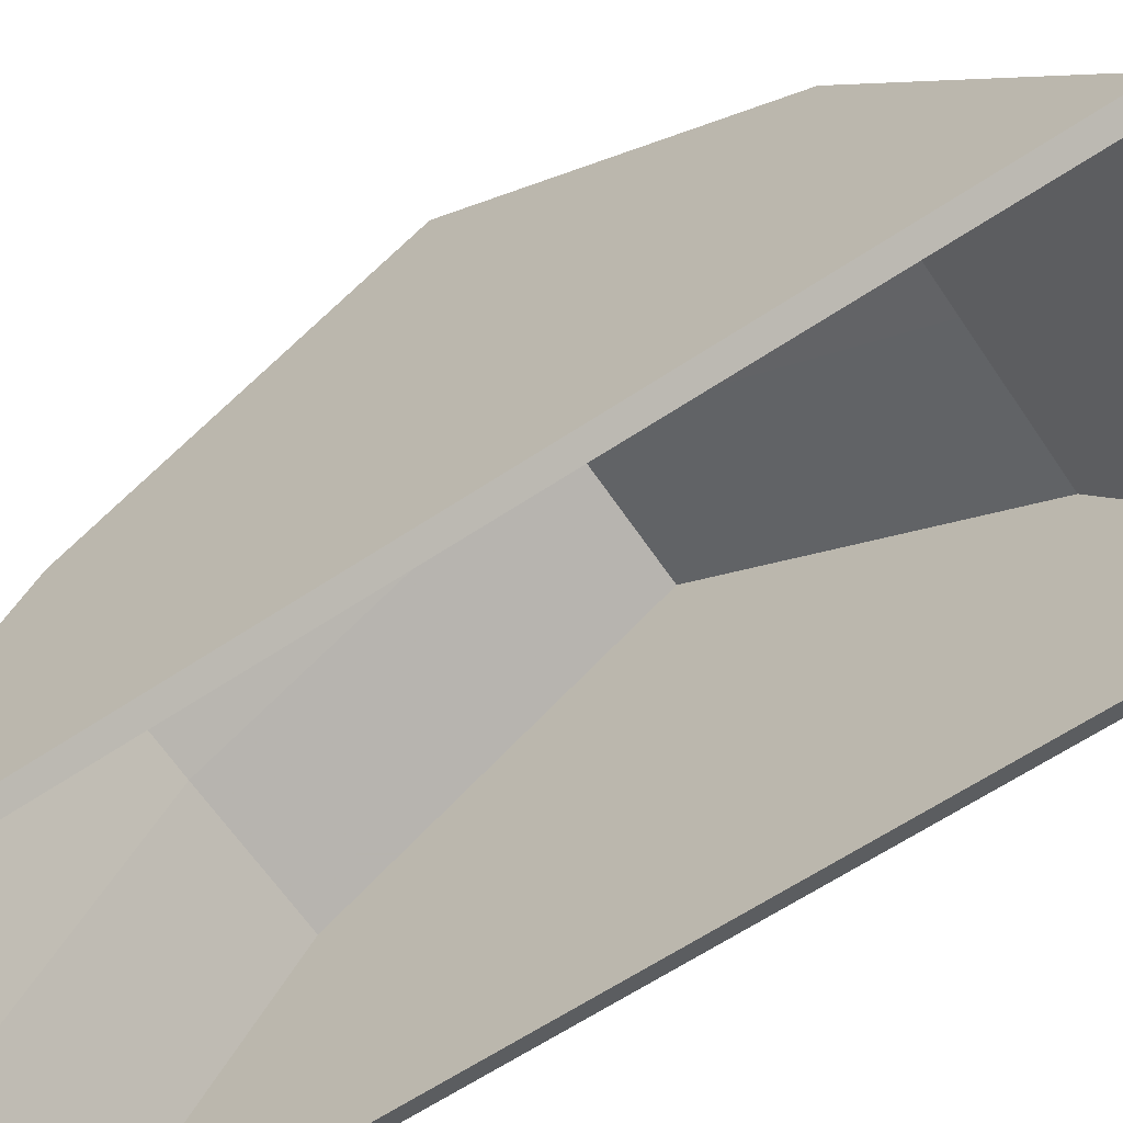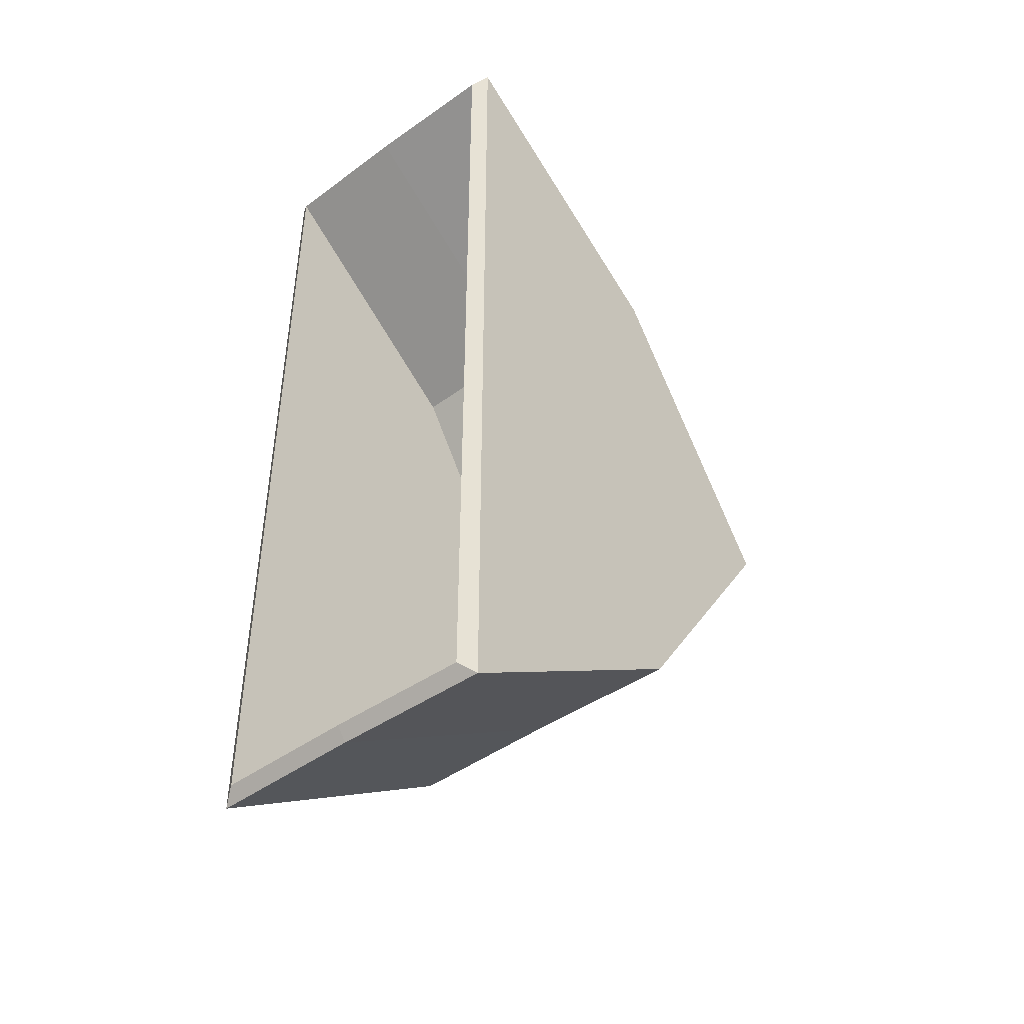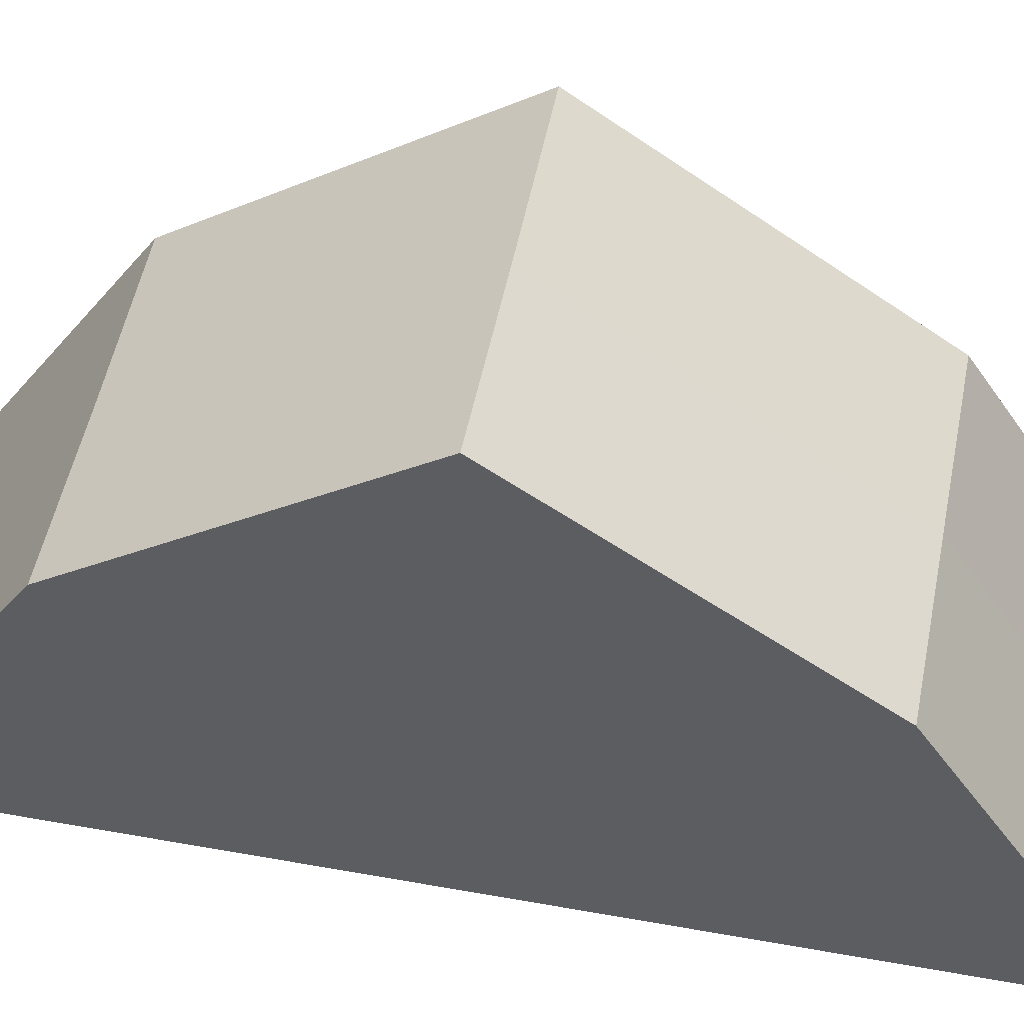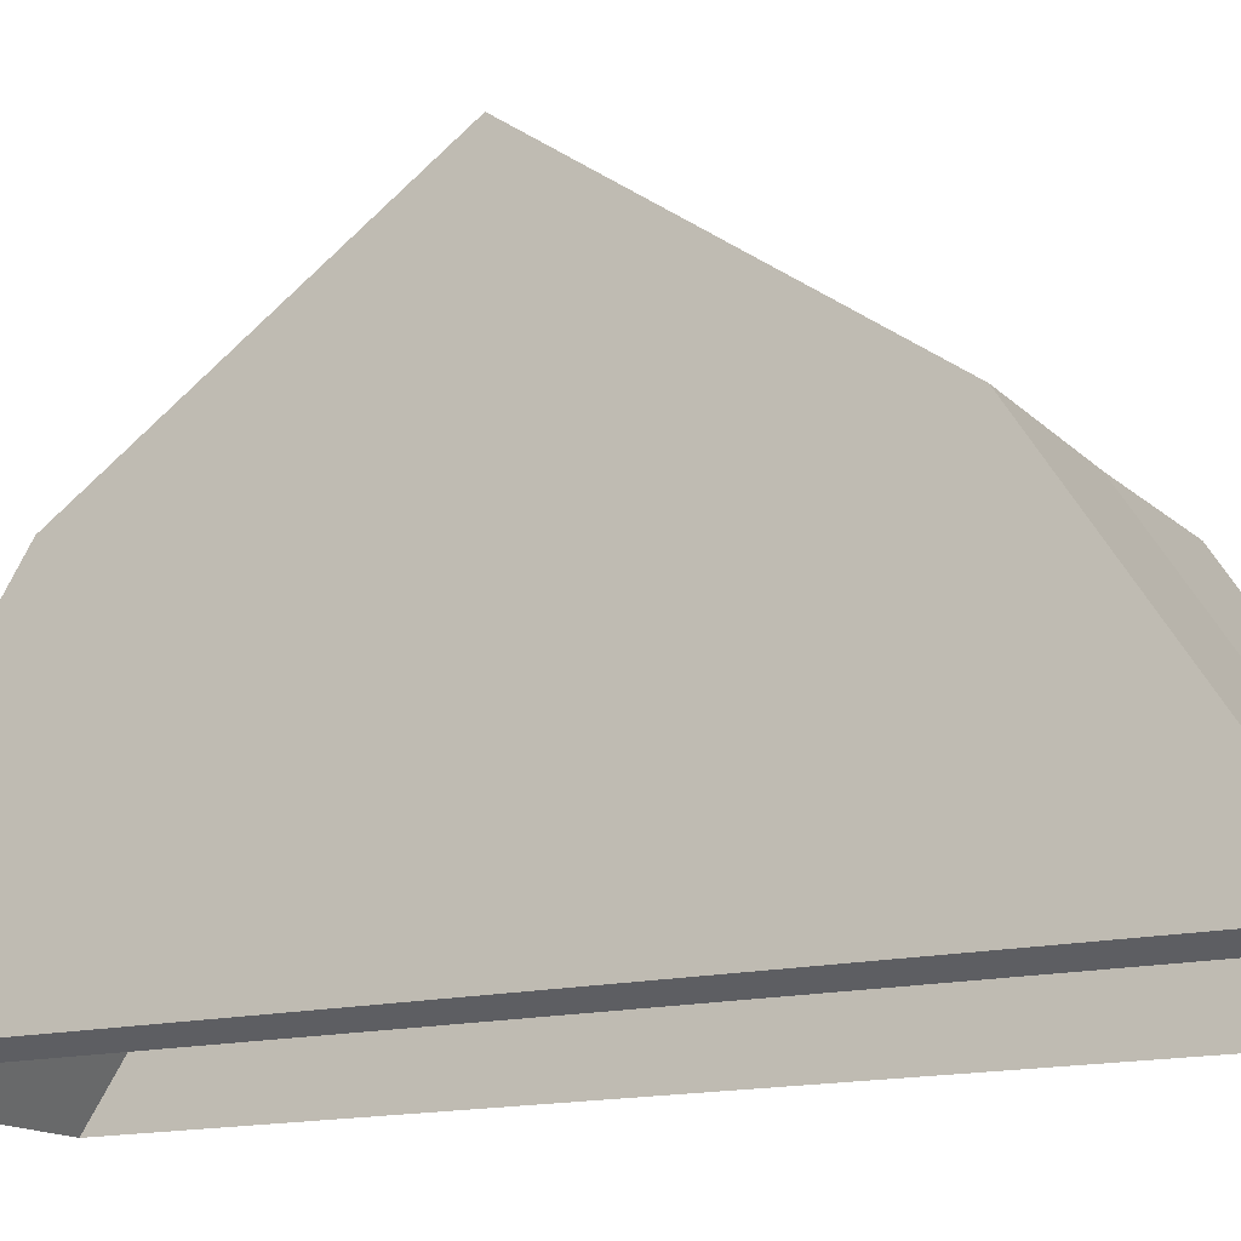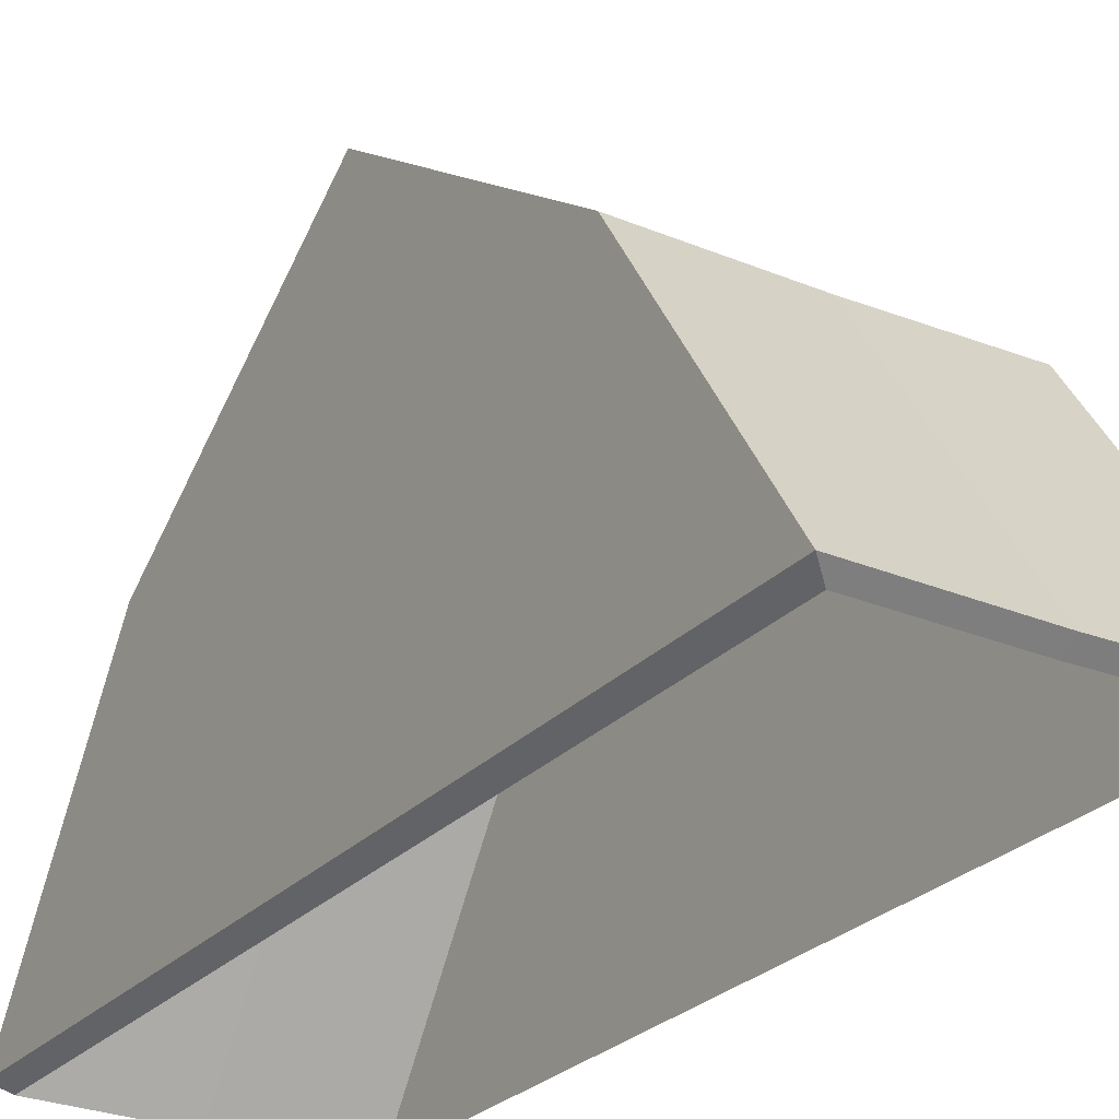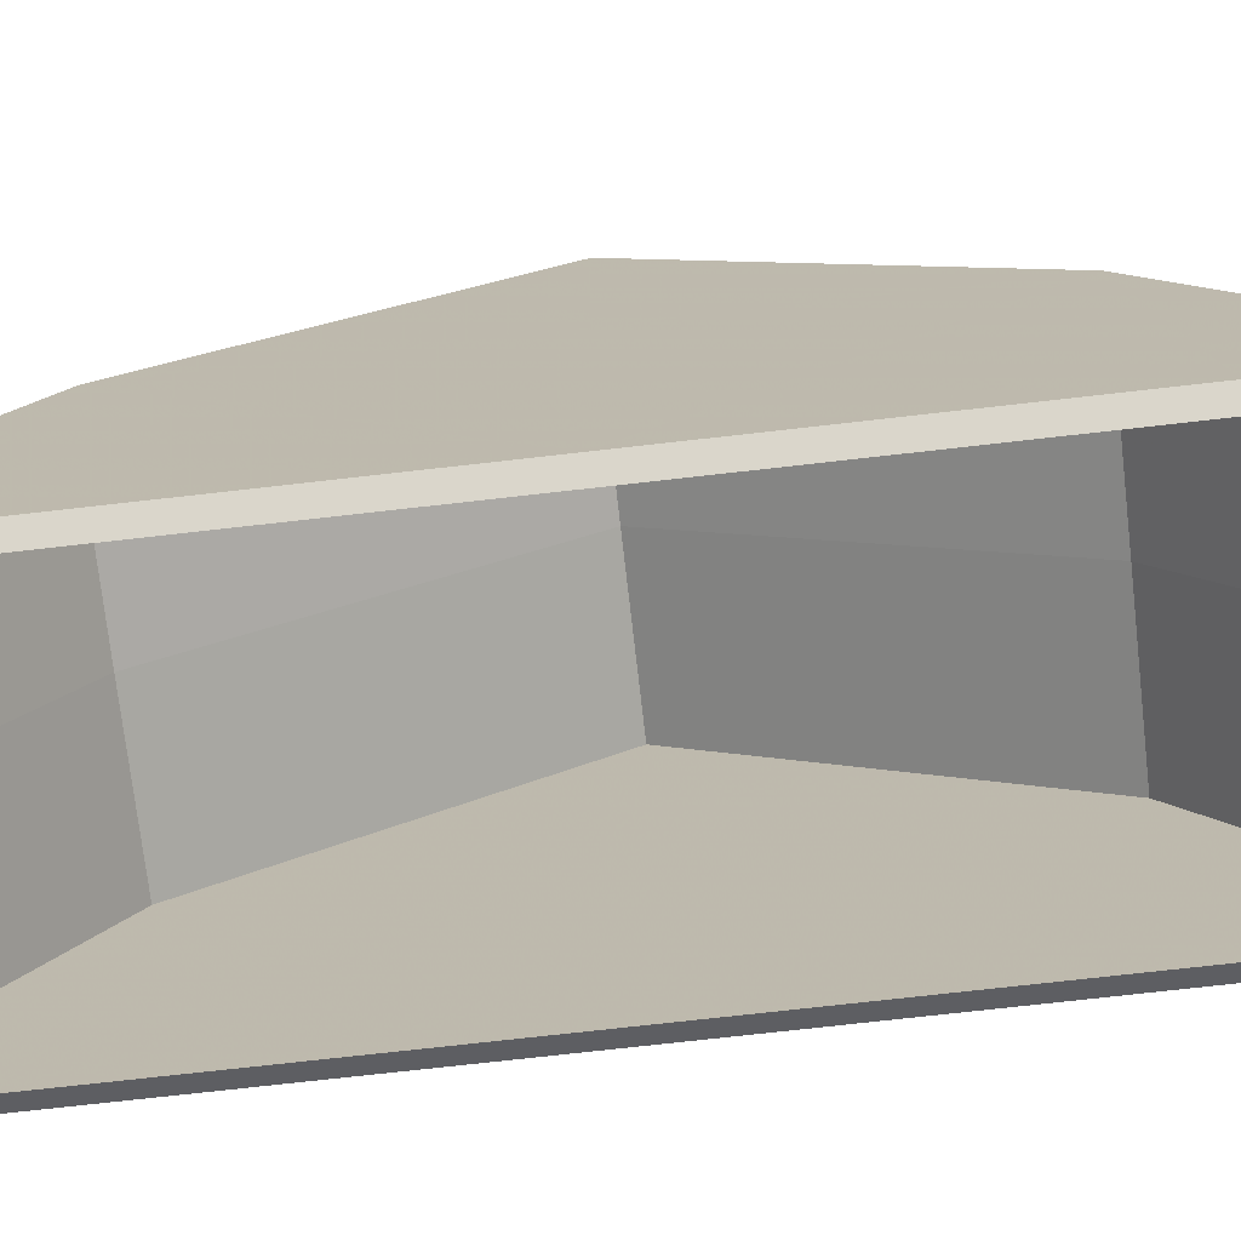
<metadata>
{"format":"obj","ext":"obj","renderer":"f3d","projection":"perspective","resolution":1024,"background":"white","views":[{"elev":-63.7,"azim":-56.2,"up":"+Y"},{"elev":-44.4,"azim":39.9,"up":"+Z"},{"elev":51.2,"azim":101.1,"up":"+Y"},{"elev":-15.0,"azim":-62.3,"up":"+Y"},{"elev":-26.4,"azim":-32.3,"up":"+Y"},{"elev":-73.3,"azim":-83.5,"up":"+Y"}]}
</metadata>
<code>
o cap_Sphere.011
v 0 0.7624 -1.551
v 0 0.7624 1.551
v 0 2.347 -0
v 0 1.692 -0.9464
v 0 1.692 0.9464
v -0.5174 2.354 -0
v 0.5174 2.354 -0
v -0.5174 1.699 -0.9464
v -0.5174 1.699 0.9464
v 0.5174 1.699 -0.9464
v 0.5174 1.699 0.9464
v -0.5174 0.7694 -1.551
v -0.5174 0.7694 1.551
v 0.5174 0.7694 -1.551
v 0.5174 0.7694 1.551
v -0.5174 1.699 -0
v 0.5174 1.699 -0
v -0.5174 0.7694 -0
v 0.5174 0.7694 -0
v 0.4657 0.7341 -0
v -0.4657 0.7341 -0
v 0.4657 1.571 -0
v -0.4657 1.571 -0
v 0.4657 0.7341 -1.505
v 0.4657 0.7341 1.505
v -0.4657 0.7341 -1.505
v -0.4657 0.7341 1.505
v 0.4657 1.571 -0.9432
v 0.4657 1.571 0.9432
v -0.4657 1.571 -0.9432
v -0.4657 1.571 0.9432
v 0.4657 2.205 -0
v -0.4657 2.205 -0
v 0 1.564 -0.9432
v 0 1.564 0.9432
v 0 2.198 -0
v 0 0.7278 -1.505
v 0 0.7278 1.505
f 22 20 24 28
f 25 29 22 20
f 28 32 22
f 32 29 22
f 36 32 28 34
f 29 32 36 35
f 30 34 36 33
f 36 35 31 33
f 34 37 24 28
f 25 38 35 29
f 26 37 34 30
f 35 38 27 31
f 12 26 21 18
f 21 27 13 18
f 1 37 26 12
f 27 38 2 13
f 1 14 24 37
f 25 15 2 38
f 14 19 20 24
f 20 19 15 25
f 4 1 12 8
f 13 2 5 9
f 14 1 4 10
f 5 2 15 11
f 8 6 3 4
f 3 6 9 5
f 3 7 10 4
f 11 7 3 5
f 16 6 8
f 6 16 9
f 10 7 17
f 7 11 17
f 18 16 8 12
f 9 16 18 13
f 17 19 14 10
f 15 19 17 11
f 21 26 30 23
f 31 27 21 23
f 23 30 33
f 33 31 23

</code>
